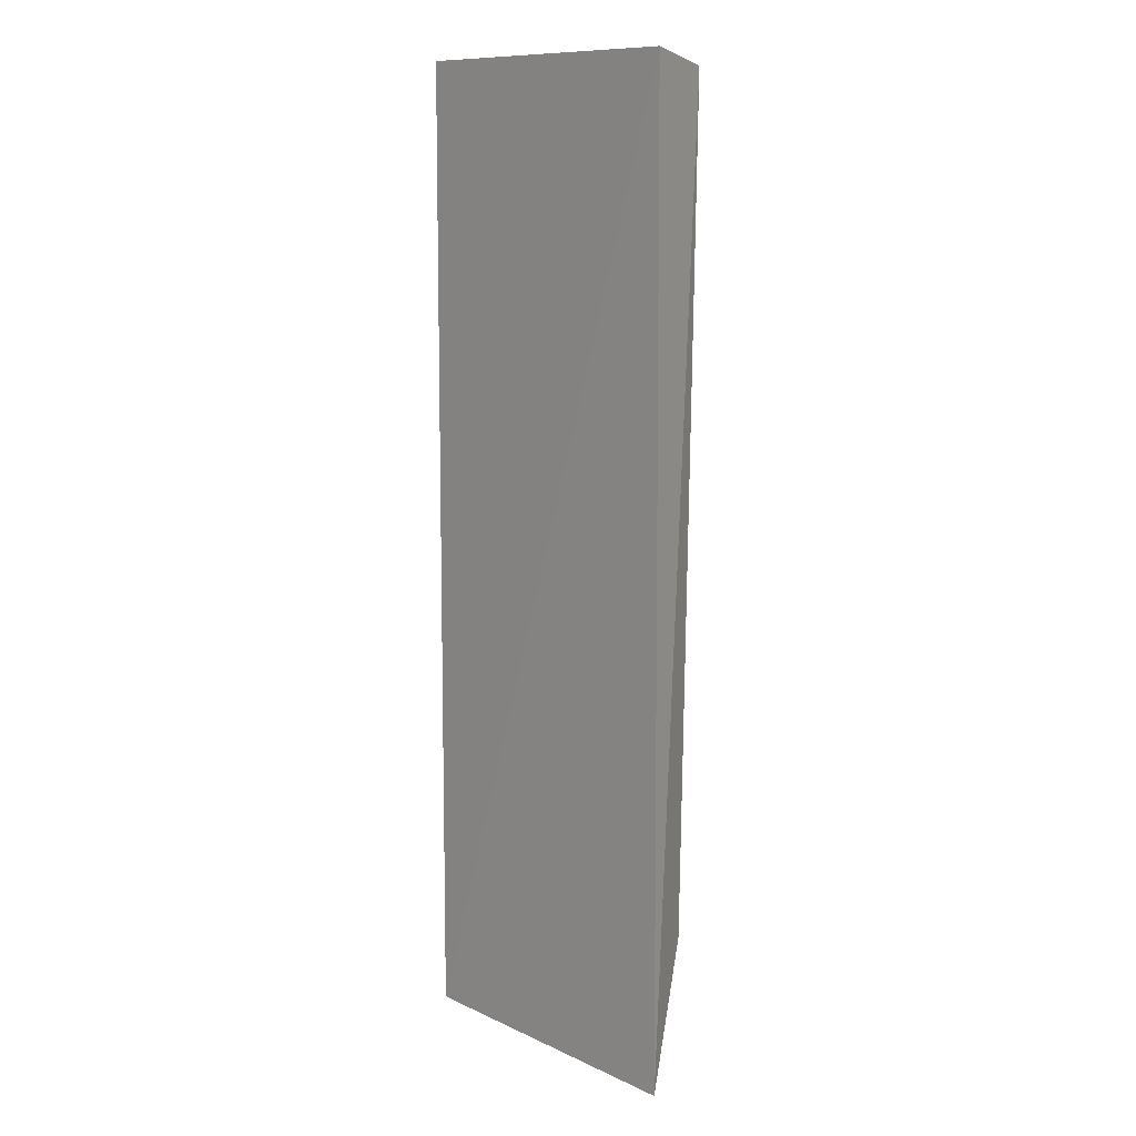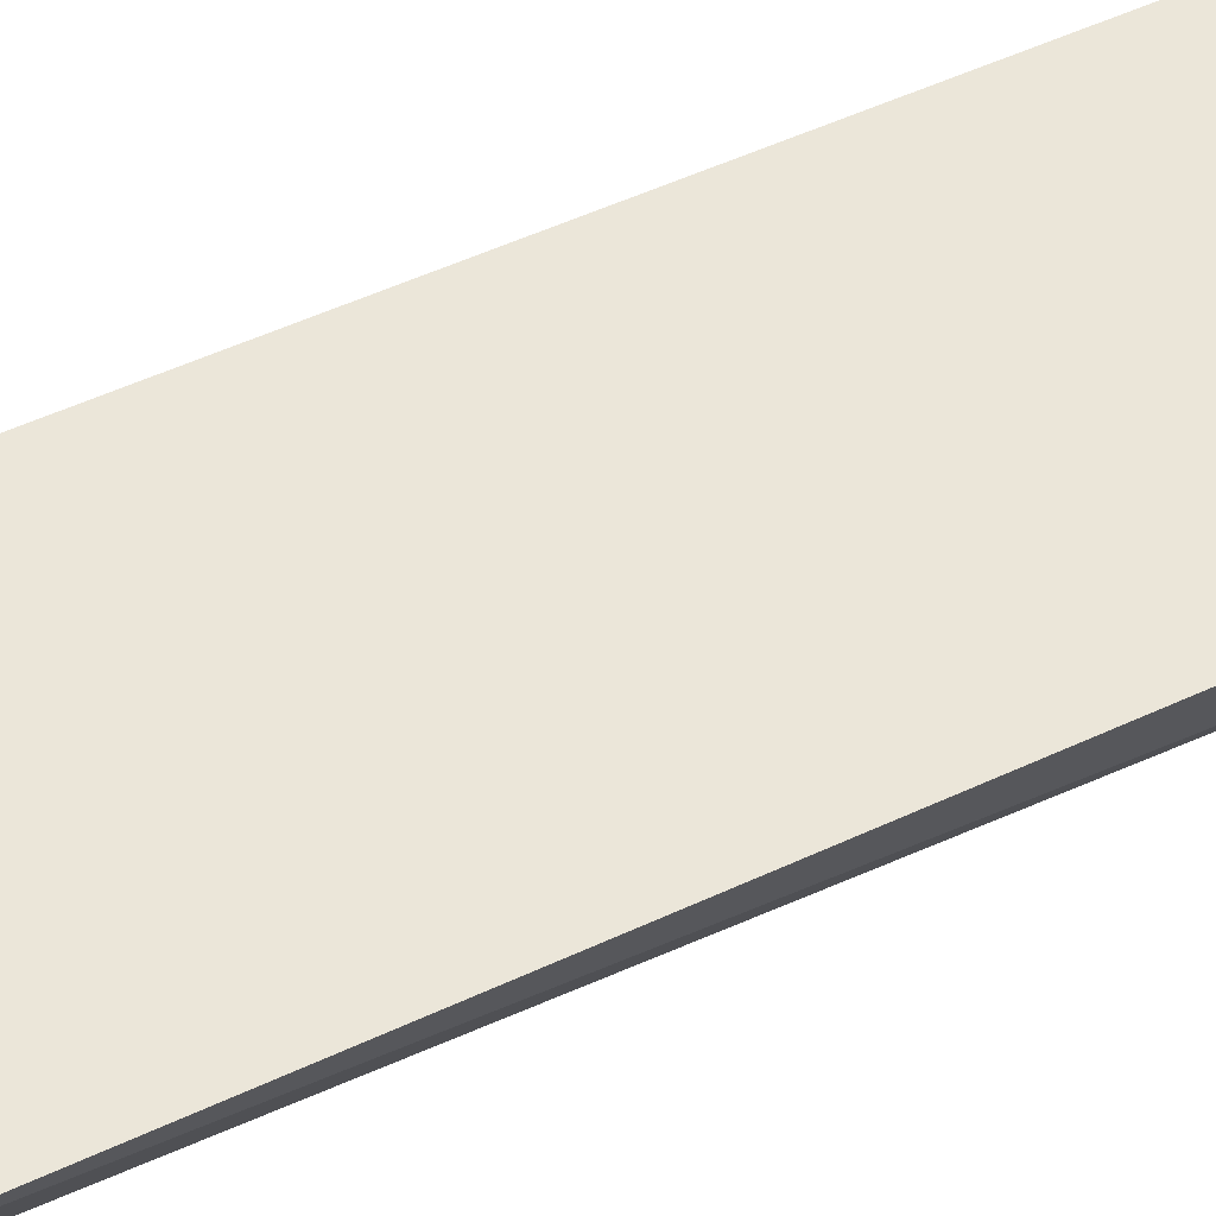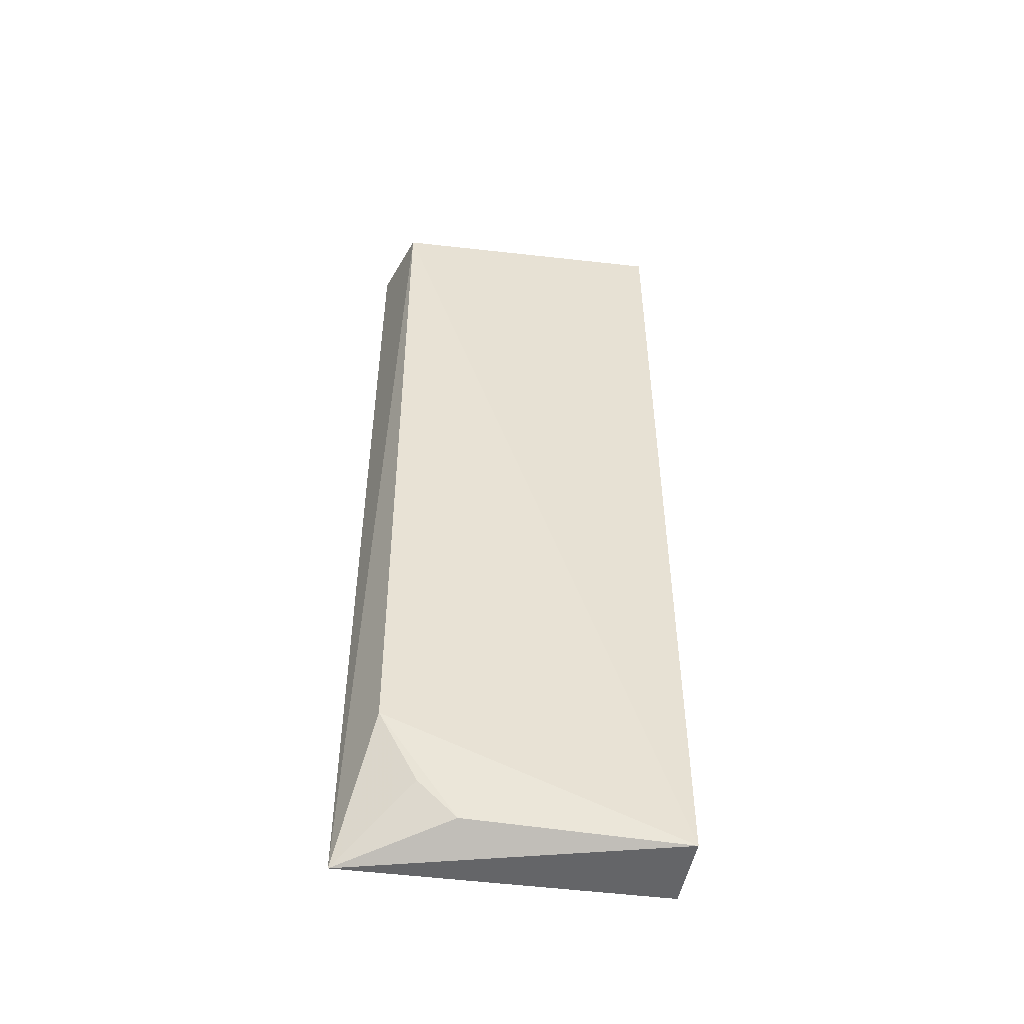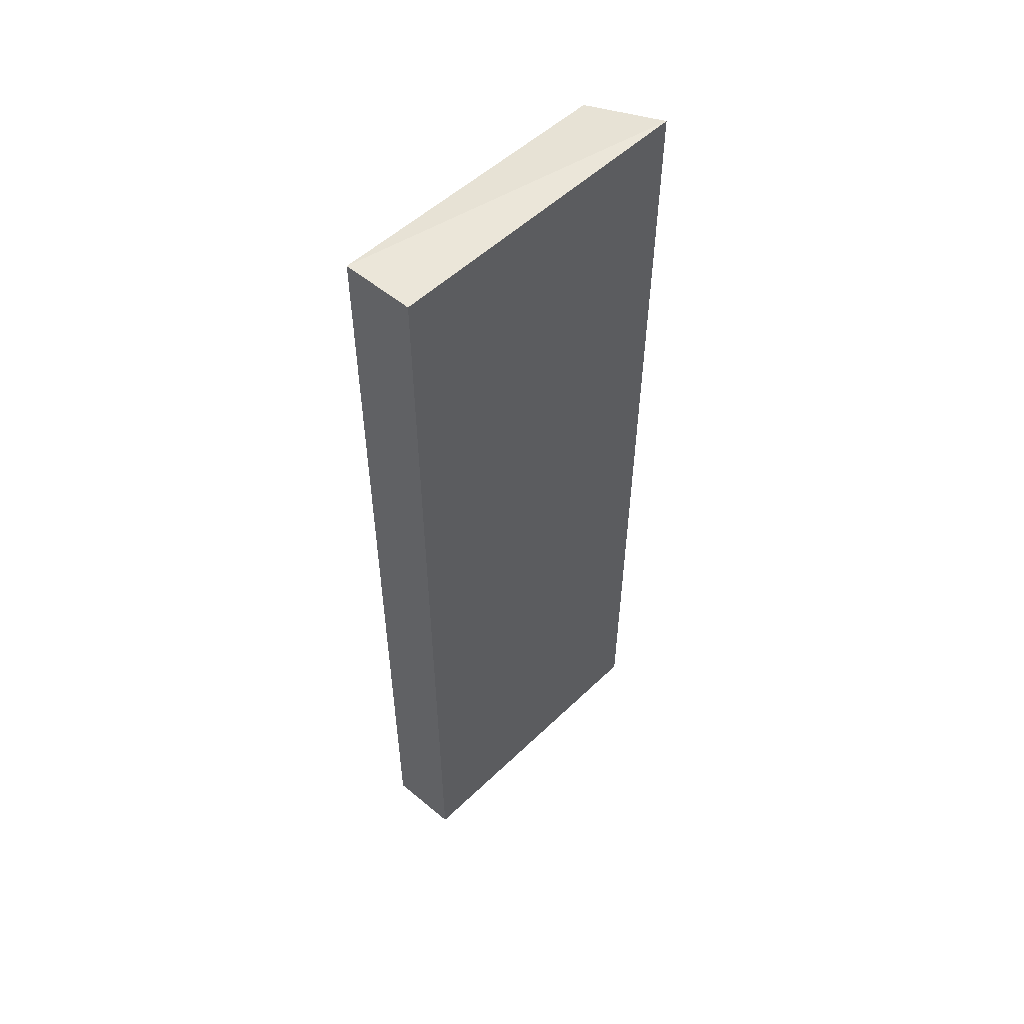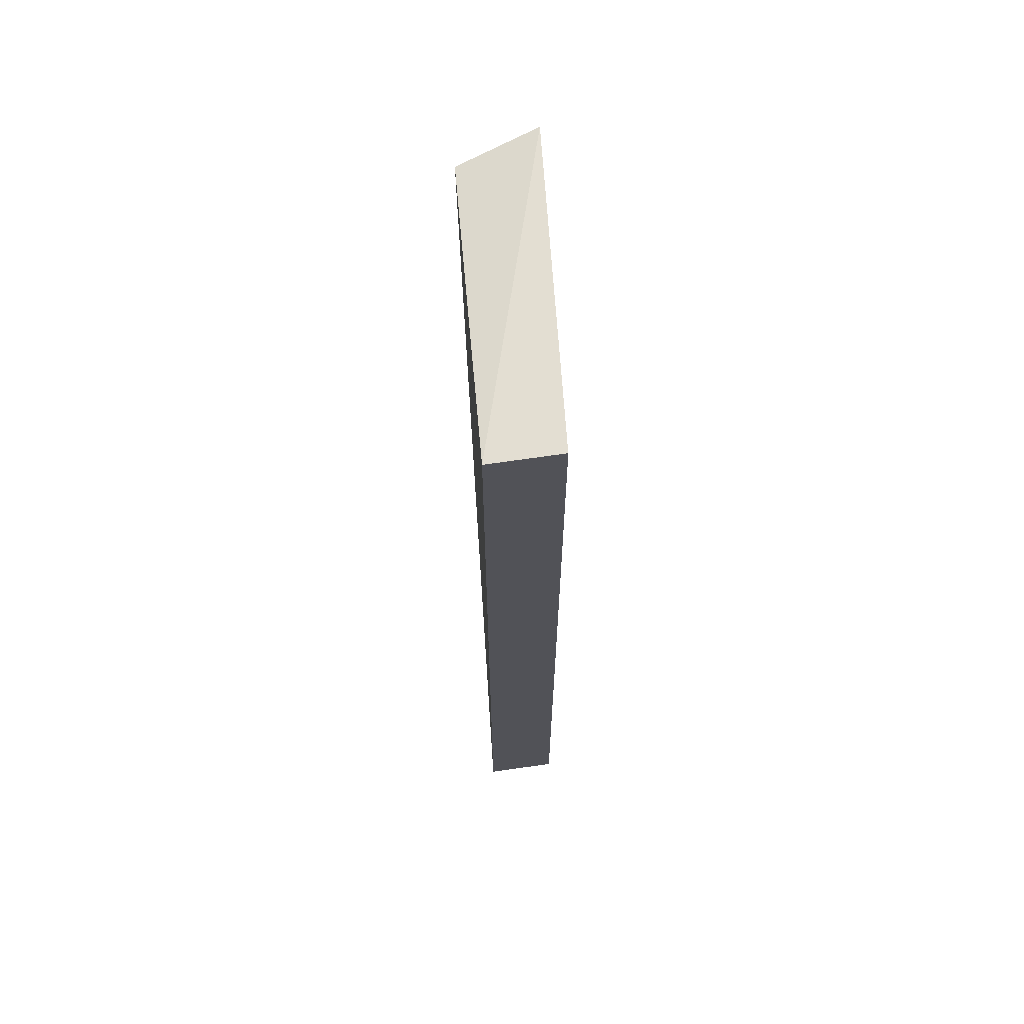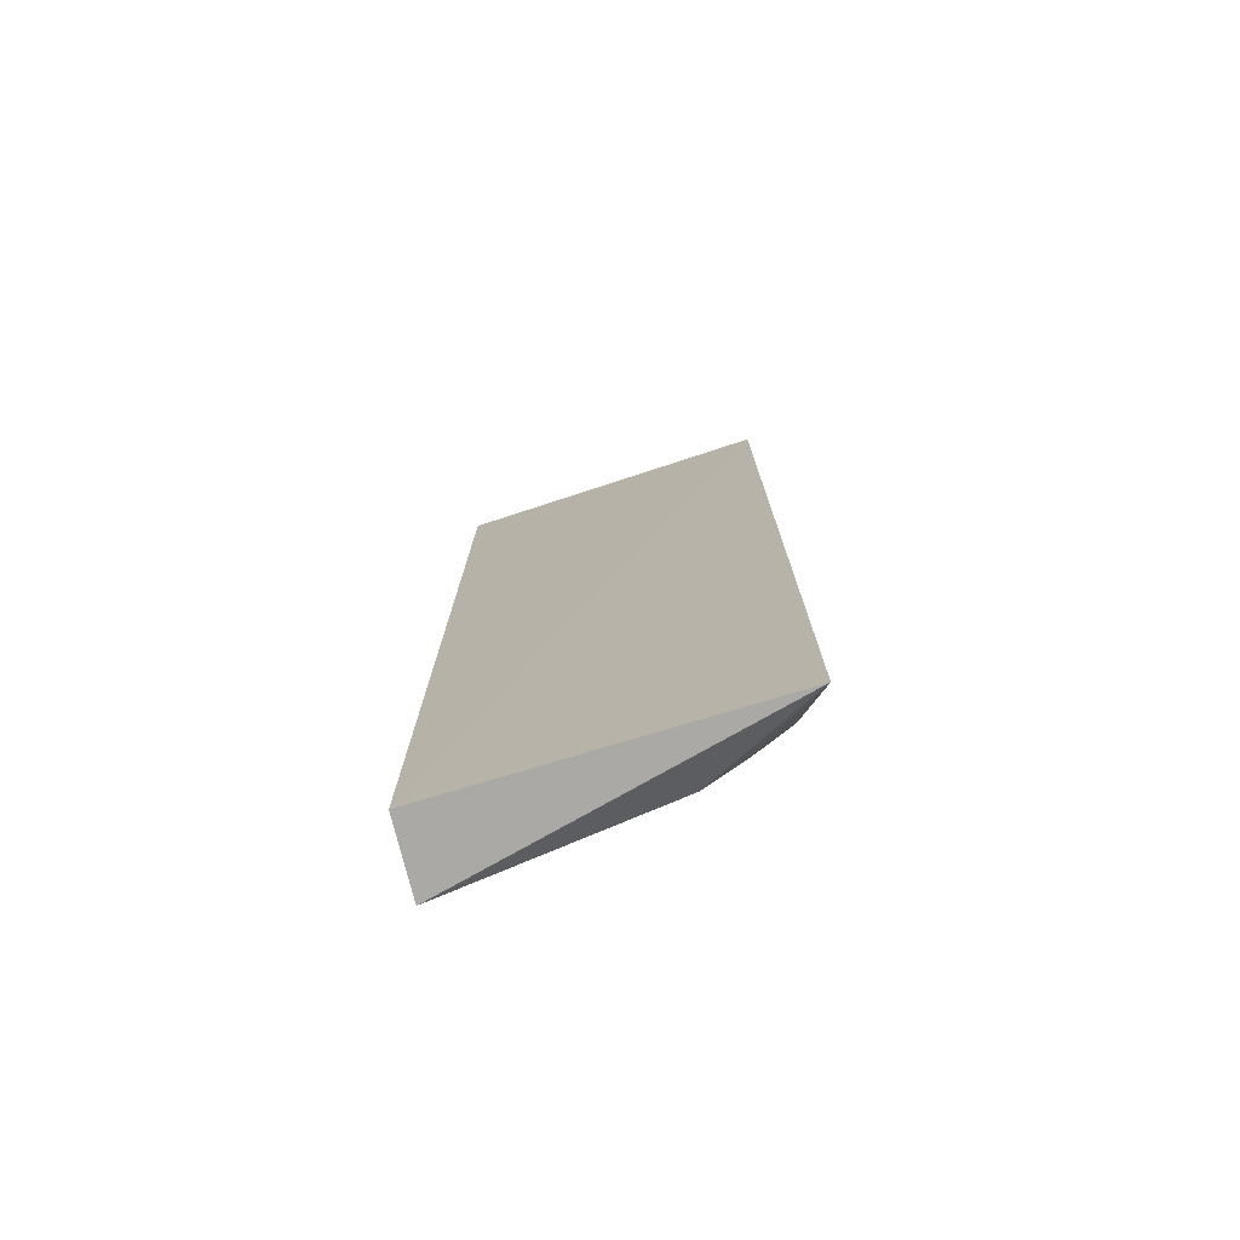
<metadata>
{"format":"obj","ext":"obj","renderer":"f3d","projection":"perspective","resolution":1024,"background":"white","views":[{"elev":11.2,"azim":44.3,"up":"+Y"},{"elev":54.1,"azim":63.9,"up":"+Z"},{"elev":-51.2,"azim":168.7,"up":"+Y"},{"elev":55.1,"azim":-48.5,"up":"+Y"},{"elev":67.3,"azim":-98.0,"up":"+Y"},{"elev":-75.9,"azim":13.9,"up":"+Y"}]}
</metadata>
<code>
v 0.2818 -0.221 -0.01165
v 0.2728 0.1545 -0.04071
v 0.1592 0.1592 -0.01903
v 0.1592 -0.2199 -0.01815
v 0.2813 0.1597 -0.01023
v 0.2708 -0.1684 -0.037
v 0.1591 -0.2197 -0.04654
v 0.1591 0.1591 -0.04654
v 0.2556 -0.1965 -0.03499
v 0.2408 -0.212 -0.03581
f 5 1 2
f 5 4 1
f 5 3 4
f 6 2 1
f 7 1 4
f 7 2 6
f 8 5 2
f 8 3 5
f 8 2 7
f 8 7 4
f 8 4 3
f 9 6 1
f 10 1 7
f 10 9 1
f 10 7 6
f 10 6 9

</code>
